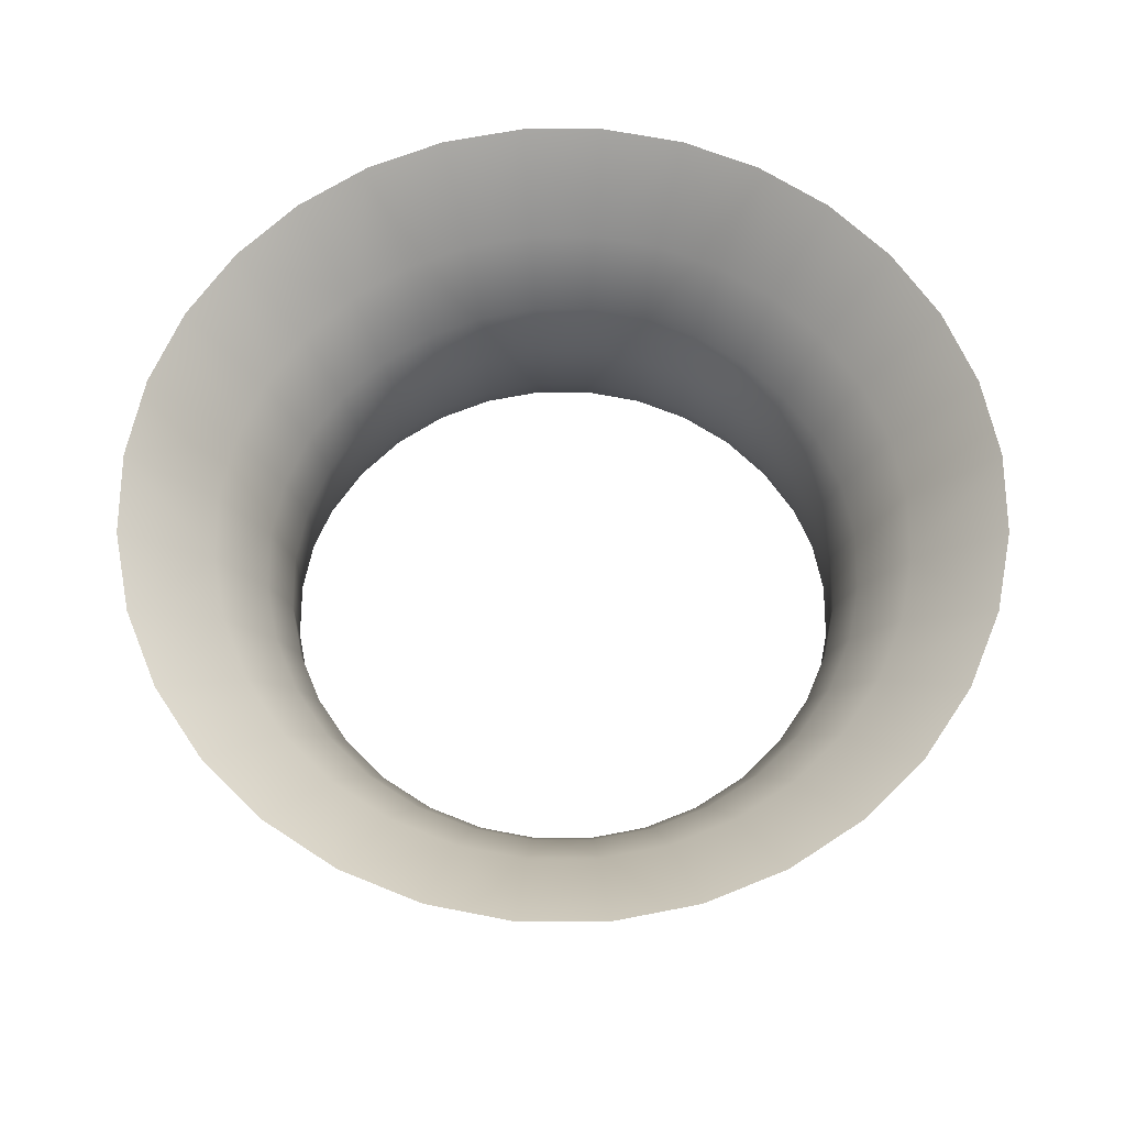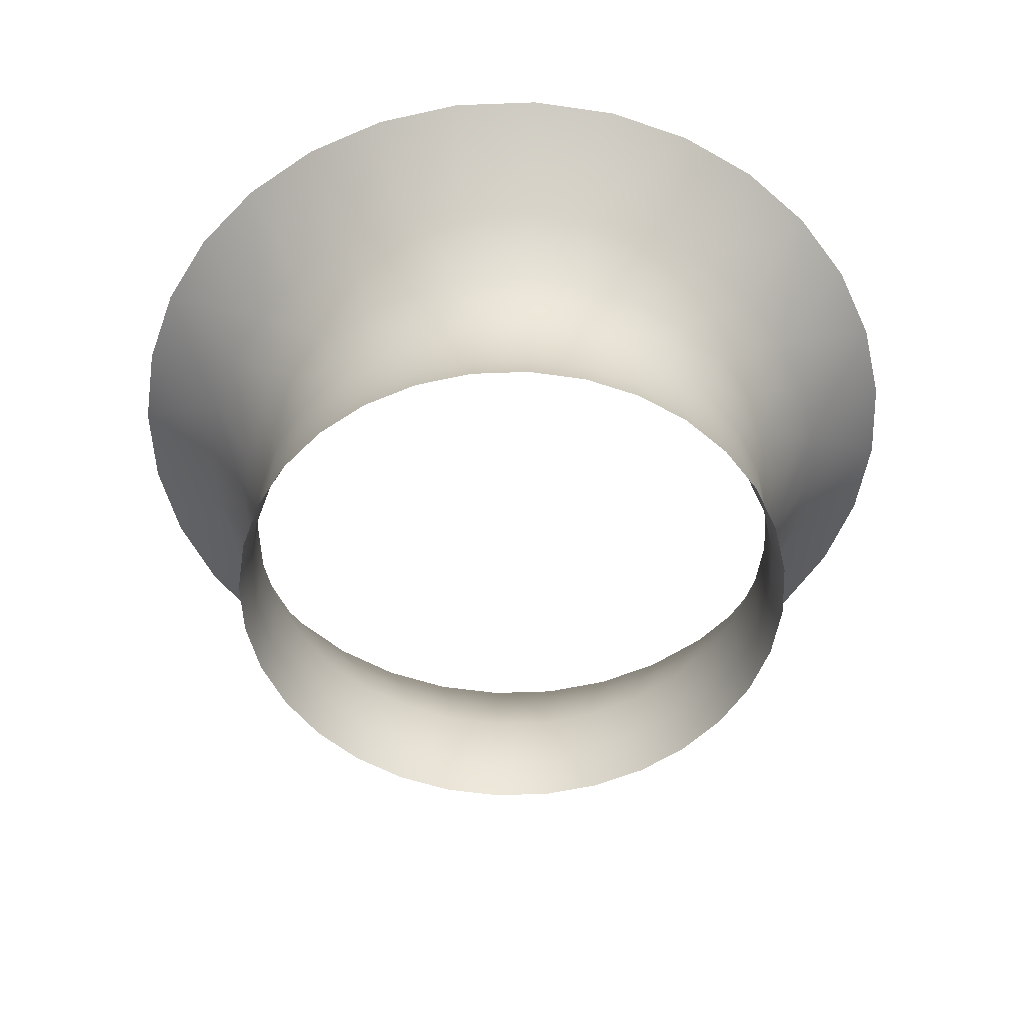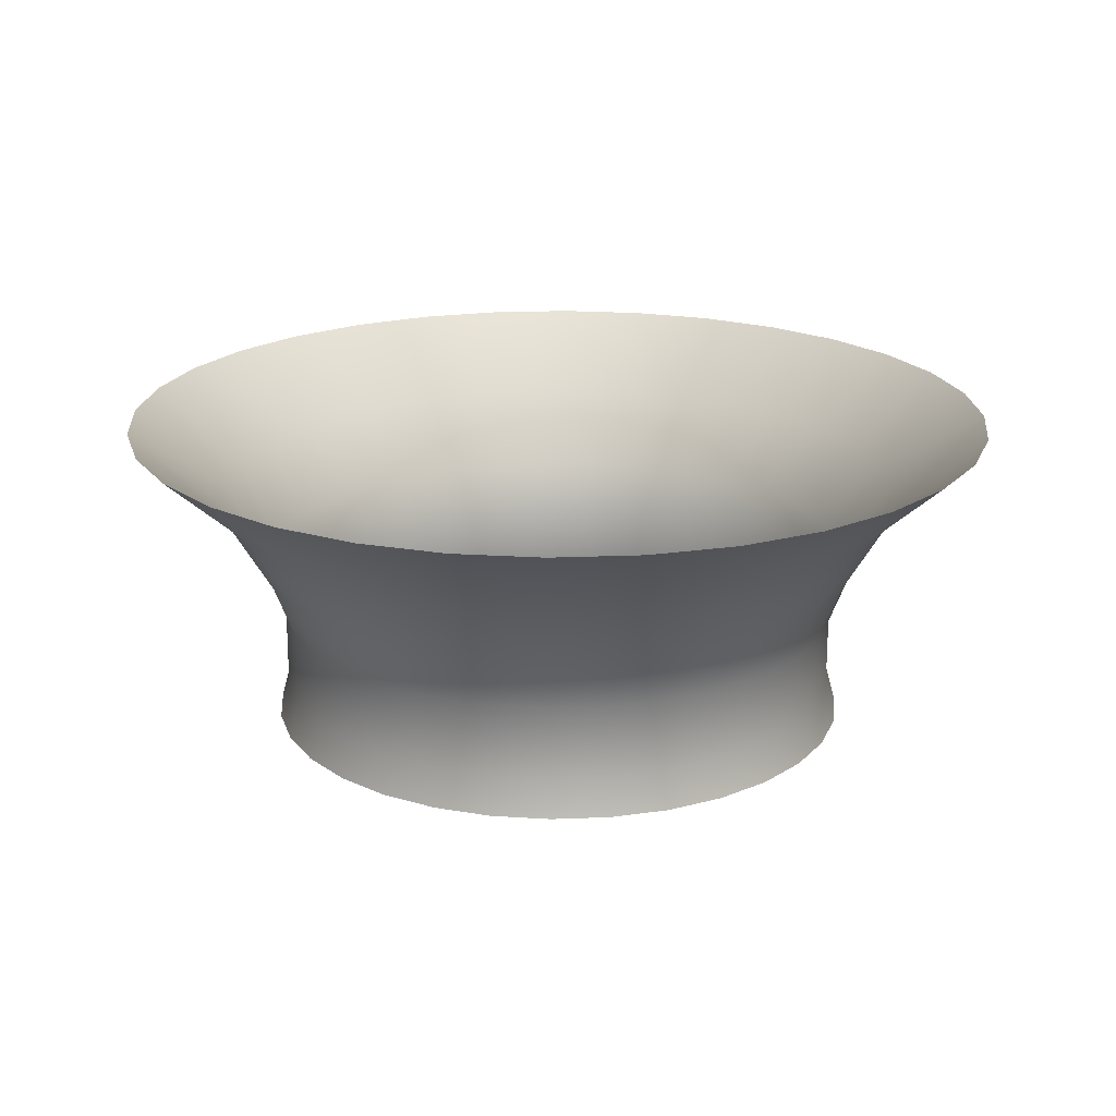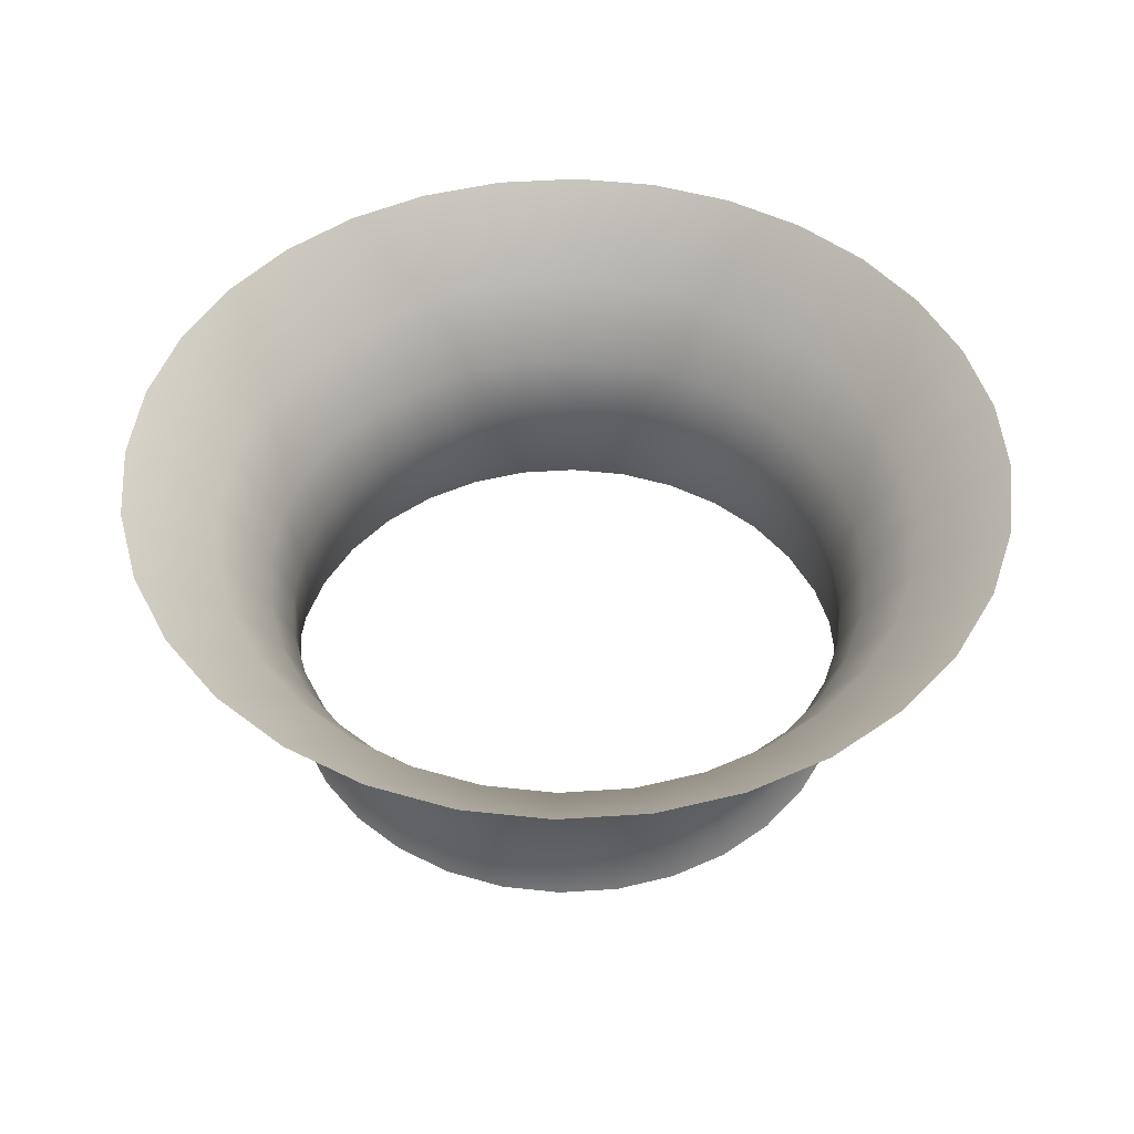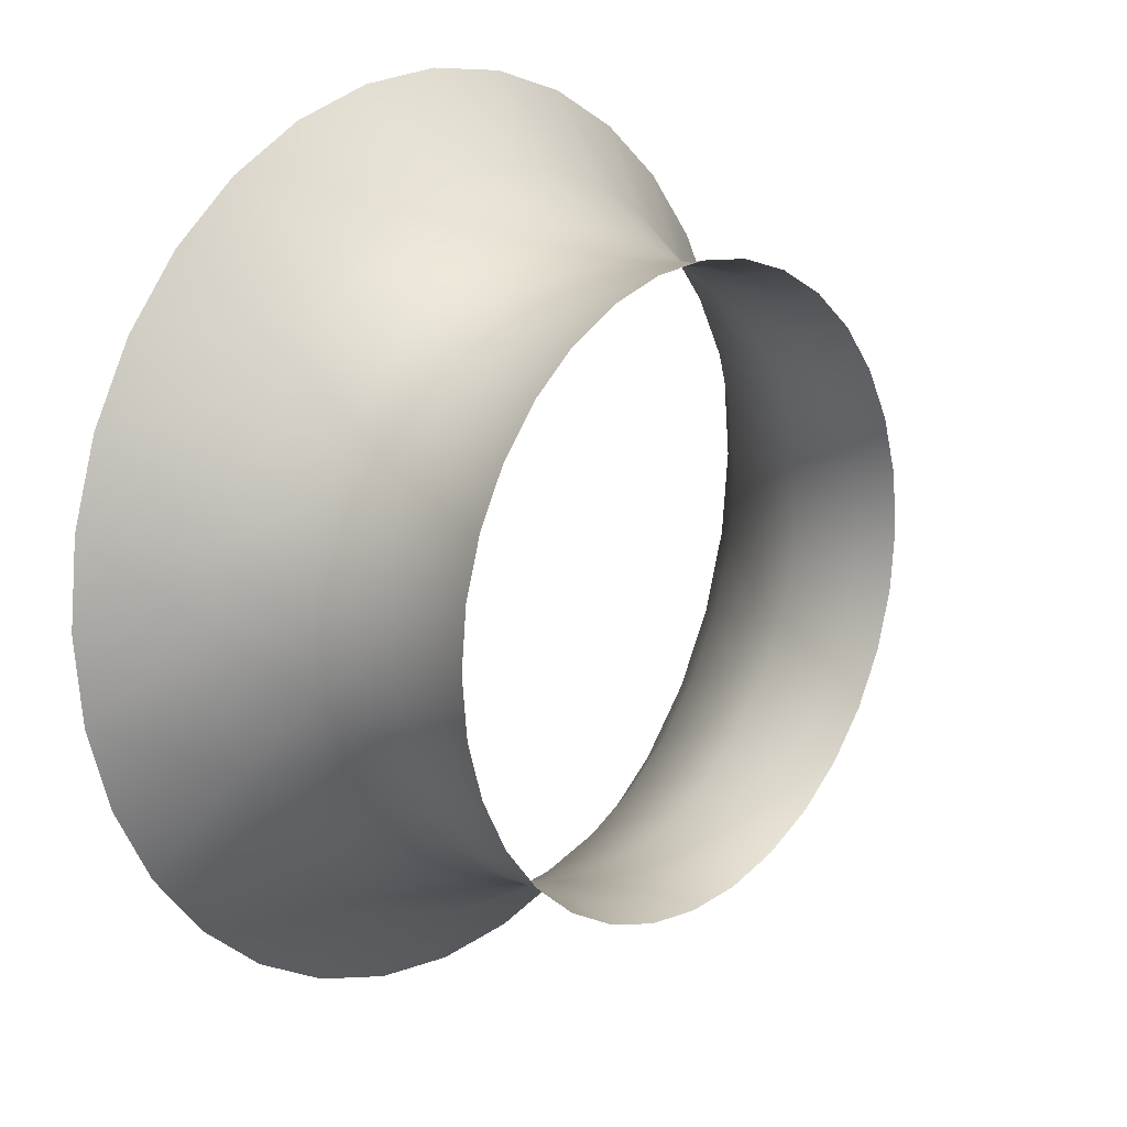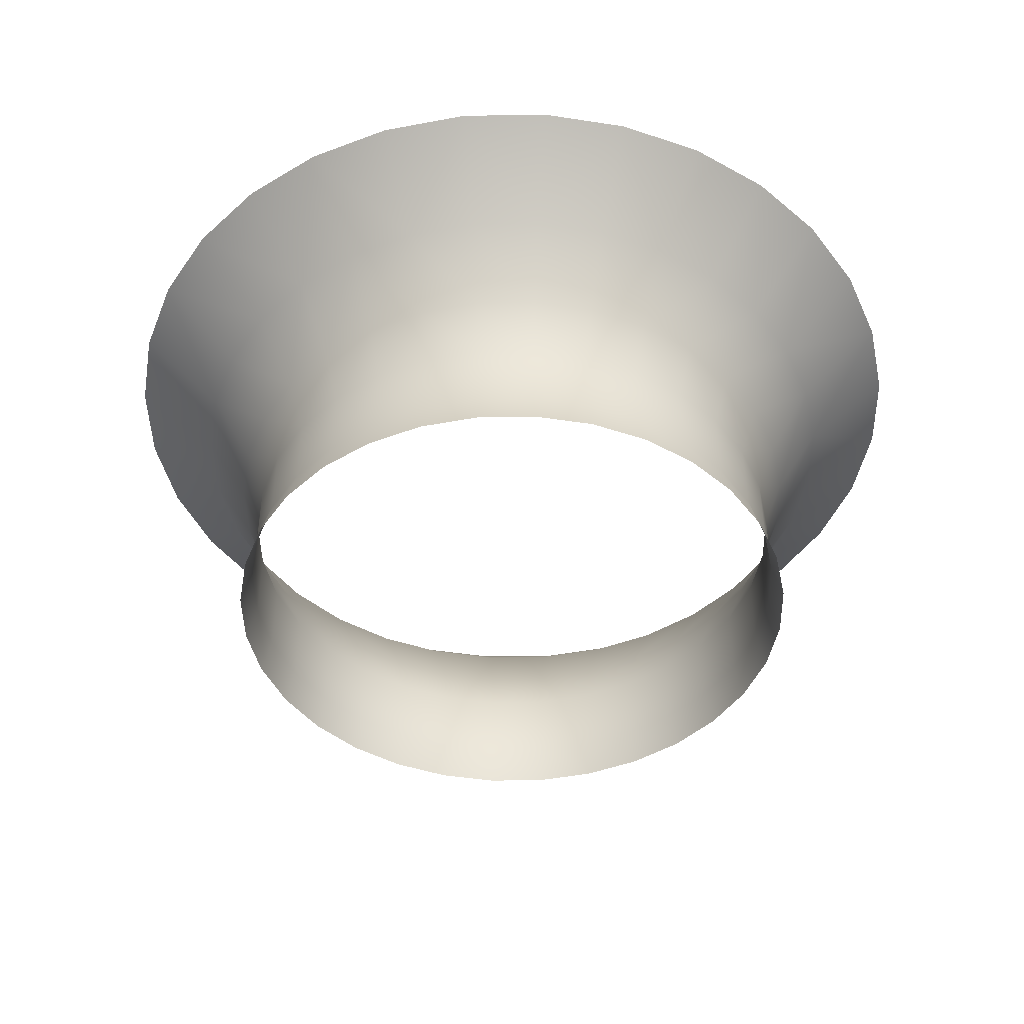
<metadata>
{"format":"obj","ext":"obj","renderer":"f3d","projection":"perspective","resolution":1024,"background":"white","views":[{"elev":64.4,"azim":-5.6,"up":"+Y"},{"elev":-53.0,"azim":131.7,"up":"+Y"},{"elev":19.9,"azim":-21.2,"up":"+Y"},{"elev":47.9,"azim":46.4,"up":"+Y"},{"elev":15.8,"azim":-47.9,"up":"+Z"},{"elev":-44.7,"azim":-4.5,"up":"+Y"}]}
</metadata>
<code>
v 0.5581 0.8348 -1.46
v 0.5581 0.8429 -1.46
v 0.5575 0.8429 -1.454
v 0.5445 0.8348 -1.435
v 0.5445 0.8429 -1.435
v 0.5392 0.8429 -1.432
v 0.499 0.8348 -1.448
v 0.5019 0.8348 -1.443
v 0.5019 0.8429 -1.443
v 0.5529 0.8348 -1.477
v 0.5491 0.8348 -1.482
v 0.5491 0.8429 -1.482
v 0.5491 0.8348 -1.438
v 0.5529 0.8348 -1.443
v 0.5529 0.8429 -1.443
v 0.5575 0.8348 -1.466
v 0.5558 0.8348 -1.472
v 0.5558 0.8429 -1.472
v 0.5057 0.8348 -1.482
v 0.5019 0.8348 -1.477
v 0.5019 0.8429 -1.477
v 0.4967 0.8348 -1.46
v 0.4973 0.8348 -1.454
v 0.4973 0.8429 -1.454
v 0.5057 0.8429 -1.482
v 0.5103 0.8429 -1.486
v 0.5156 0.8348 -1.489
v 0.5103 0.8348 -1.486
v 0.5392 0.8348 -1.489
v 0.5392 0.8429 -1.489
v 0.5445 0.8429 -1.486
v 0.5558 0.8348 -1.448
v 0.5558 0.8429 -1.448
v 0.5156 0.8348 -1.432
v 0.5156 0.8429 -1.432
v 0.5103 0.8429 -1.435
v 0.5445 0.8348 -1.486
v 0.5103 0.8348 -1.435
v 0.5057 0.8429 -1.438
v 0.5392 0.8348 -1.432
v 0.5334 0.8429 -1.43
v 0.5575 0.8348 -1.454
v 0.5057 0.8348 -1.438
v 0.499 0.8348 -1.472
v 0.499 0.8429 -1.472
v 0.5334 0.8348 -1.49
v 0.5334 0.8429 -1.49
v 0.4973 0.8348 -1.466
v 0.4967 0.8429 -1.46
v 0.5529 0.8429 -1.477
v 0.5156 0.8429 -1.489
v 0.5214 0.8429 -1.49
v 0.5334 0.8348 -1.43
v 0.5274 0.8429 -1.429
v 0.5274 0.8348 -1.429
v 0.5214 0.8429 -1.43
v 0.499 0.8429 -1.448
v 0.5214 0.8348 -1.43
v 0.5274 0.8348 -1.491
v 0.5214 0.8348 -1.49
v 0.4973 0.8429 -1.466
v 0.5491 0.8429 -1.438
v 0.5274 0.8348 -1.491
v 0.5274 0.8429 -1.491
v 0.5575 0.8429 -1.466
v 0.5597 0.8486 -1.467
v 0.5603 0.8486 -1.46
v 0.5597 0.8486 -1.454
v 0.5457 0.8486 -1.433
v 0.54 0.8486 -1.43
v 0.5 0.8486 -1.442
v 0.497 0.8486 -1.448
v 0.5507 0.8486 -1.483
v 0.5548 0.8486 -1.442
v 0.5507 0.8486 -1.437
v 0.5578 0.8486 -1.473
v 0.5 0.8486 -1.478
v 0.5041 0.8486 -1.483
v 0.4951 0.8486 -1.454
v 0.4945 0.8486 -1.46
v 0.5091 0.8486 -1.488
v 0.54 0.8486 -1.491
v 0.5578 0.8486 -1.448
v 0.5148 0.8486 -1.43
v 0.5457 0.8486 -1.488
v 0.5091 0.8486 -1.433
v 0.5338 0.8486 -1.428
v 0.5041 0.8486 -1.437
v 0.497 0.8486 -1.473
v 0.5338 0.8486 -1.492
v 0.4951 0.8486 -1.467
v 0.5548 0.8486 -1.478
v 0.5148 0.8486 -1.491
v 0.5274 0.8486 -1.427
v 0.521 0.8486 -1.428
v 0.5274 0.8429 -1.491
v 0.521 0.8486 -1.492
v 0.5274 0.8486 -1.493
v 0.5348 0.8567 -1.497
v 0.5274 0.8567 -1.498
v 0.5274 0.8649 -1.507
v 0.5651 0.8567 -1.46
v 0.5644 0.8567 -1.468
v 0.5734 0.8649 -1.469
v 0.5644 0.8567 -1.453
v 0.5743 0.8649 -1.46
v 0.5484 0.8567 -1.429
v 0.5534 0.8649 -1.421
v 0.5453 0.8649 -1.417
v 0.496 0.8567 -1.439
v 0.4884 0.8649 -1.434
v 0.4841 0.8649 -1.442
v 0.5588 0.8567 -1.481
v 0.5541 0.8567 -1.487
v 0.5605 0.8649 -1.493
v 0.5588 0.8567 -1.439
v 0.5664 0.8649 -1.434
v 0.5605 0.8649 -1.427
v 0.5622 0.8567 -1.475
v 0.5707 0.8649 -1.478
v 0.496 0.8567 -1.481
v 0.4884 0.8649 -1.486
v 0.4943 0.8649 -1.493
v 0.4897 0.8567 -1.46
v 0.4904 0.8567 -1.453
v 0.4814 0.8649 -1.451
v 0.5064 0.8567 -1.492
v 0.5007 0.8567 -1.487
v 0.5014 0.8649 -1.499
v 0.5095 0.8649 -1.503
v 0.5484 0.8567 -1.492
v 0.5418 0.8567 -1.495
v 0.5453 0.8649 -1.503
v 0.5622 0.8567 -1.446
v 0.5707 0.8649 -1.442
v 0.513 0.8567 -1.425
v 0.5095 0.8649 -1.417
v 0.5014 0.8649 -1.421
v 0.5534 0.8649 -1.499
v 0.5007 0.8567 -1.433
v 0.5064 0.8567 -1.429
v 0.5418 0.8567 -1.425
v 0.5365 0.8649 -1.414
v 0.5734 0.8649 -1.451
v 0.4943 0.8649 -1.427
v 0.4925 0.8567 -1.475
v 0.4841 0.8649 -1.478
v 0.5365 0.8649 -1.506
v 0.4805 0.8649 -1.46
v 0.4814 0.8649 -1.469
v 0.5664 0.8649 -1.486
v 0.52 0.8567 -1.497
v 0.513 0.8567 -1.495
v 0.5274 0.8567 -1.422
v 0.5348 0.8567 -1.423
v 0.5274 0.8649 -1.413
v 0.5183 0.8649 -1.414
v 0.4925 0.8567 -1.446
v 0.52 0.8567 -1.423
v 0.5183 0.8649 -1.506
v 0.5274 0.8649 -1.507
v 0.4904 0.8567 -1.468
v 0.5541 0.8567 -1.433
v 0.5592 0.8309 -1.46
v 0.545 0.8309 -1.434
v 0.4981 0.8309 -1.448
v 0.501 0.8309 -1.443
v 0.5499 0.8309 -1.483
v 0.5538 0.8309 -1.443
v 0.5567 0.8309 -1.472
v 0.501 0.8309 -1.478
v 0.4962 0.8309 -1.454
v 0.5098 0.8309 -1.487
v 0.5049 0.8309 -1.483
v 0.5396 0.8309 -1.489
v 0.5567 0.8309 -1.448
v 0.5152 0.8309 -1.431
v 0.545 0.8309 -1.487
v 0.5098 0.8309 -1.434
v 0.5396 0.8309 -1.431
v 0.5585 0.8309 -1.454
v 0.5049 0.8309 -1.438
v 0.4981 0.8309 -1.472
v 0.5336 0.8309 -1.491
v 0.4956 0.8309 -1.46
v 0.5538 0.8309 -1.478
v 0.5152 0.8309 -1.489
v 0.5274 0.8309 -1.428
v 0.5336 0.8309 -1.429
v 0.5212 0.8309 -1.429
v 0.5274 0.8309 -1.492
v 0.5212 0.8309 -1.491
v 0.4962 0.8309 -1.466
v 0.5499 0.8309 -1.438
v 0.5274 0.8309 -1.492
v 0.5585 0.8309 -1.466
v 0.5274 0.8486 -1.493
v 0.5274 0.8567 -1.498
f 1 2 3
f 4 5 6
f 7 8 9
f 10 11 12
f 13 14 15
f 16 17 18
f 19 20 21
f 22 23 24
f 19 25 26
f 27 28 26
f 29 30 31
f 14 32 33
f 34 35 36
f 37 31 12
f 38 36 39
f 40 6 41
f 32 42 3
f 8 43 39
f 44 45 21
f 46 47 30
f 48 22 49
f 10 50 18
f 27 51 52
f 53 41 54
f 55 54 56
f 7 57 24
f 34 58 56
f 59 60 52
f 48 61 45
f 4 13 62
f 46 63 64
f 1 16 65
f 2 65 66
f 2 67 68
f 5 69 70
f 9 71 72
f 50 12 73
f 15 74 75
f 18 76 66
f 21 77 78
f 24 79 80
f 25 78 81
f 51 26 81
f 31 30 82
f 15 33 83
f 36 35 84
f 12 31 85
f 39 36 86
f 6 70 87
f 33 3 68
f 9 39 88
f 21 45 89
f 30 47 90
f 49 80 91
f 18 50 92
f 52 51 93
f 41 87 94
f 54 94 95
f 57 72 79
f 56 95 84
f 96 52 97
f 45 61 91
f 62 75 69
f 64 98 90
f 99 100 101
f 102 103 104
f 105 102 106
f 107 108 109
f 110 111 112
f 113 114 115
f 116 117 118
f 103 119 120
f 121 122 123
f 124 125 126
f 127 128 123
f 127 129 130
f 131 132 133
f 116 134 135
f 136 137 138
f 114 131 139
f 140 141 138
f 142 109 143
f 105 144 135
f 140 145 111
f 146 147 122
f 99 148 133
f 124 149 150
f 119 113 151
f 152 153 130
f 154 155 143
f 154 156 157
f 125 158 112
f 136 159 157
f 152 160 161
f 146 162 150
f 163 118 108
f 164 1 42
f 165 4 40
f 166 167 8
f 168 11 10
f 169 14 13
f 170 17 16
f 171 20 19
f 172 23 22
f 173 174 19
f 173 28 27
f 175 29 37
f 176 32 14
f 177 34 38
f 168 178 37
f 179 38 43
f 180 40 53
f 176 181 42
f 167 182 43
f 171 183 44
f 175 184 46
f 185 22 48
f 170 186 10
f 187 27 60
f 188 189 53
f 190 188 55
f 166 7 23
f 190 58 34
f 191 192 60
f 183 193 48
f 194 13 4
f 195 63 46
f 196 16 1
f 90 98 100
f 67 66 103
f 67 102 105
f 70 69 107
f 71 110 158
f 73 114 113
f 75 74 116
f 76 119 103
f 77 121 128
f 80 79 125
f 78 128 127
f 93 81 127
f 85 82 132
f 74 83 134
f 84 136 141
f 85 131 114
f 88 86 141
f 70 142 155
f 68 105 134
f 71 88 140
f 89 146 121
f 82 90 99
f 91 80 124
f 92 113 119
f 97 93 153
f 87 155 154
f 94 154 159
f 72 158 125
f 95 159 136
f 197 97 152
f 91 162 146
f 69 75 163
f 42 1 3
f 40 4 6
f 57 7 9
f 50 10 12
f 62 13 15
f 65 16 18
f 25 19 21
f 49 22 24
f 28 19 26
f 51 27 26
f 37 29 31
f 15 14 33
f 38 34 36
f 11 37 12
f 43 38 39
f 53 40 41
f 33 32 3
f 9 8 39
f 20 44 21
f 29 46 30
f 61 48 49
f 17 10 18
f 60 27 52
f 55 53 54
f 58 55 56
f 23 7 24
f 35 34 56
f 96 59 52
f 44 48 45
f 5 4 62
f 47 46 64
f 2 1 65
f 67 2 66
f 3 2 68
f 6 5 70
f 57 9 72
f 92 50 73
f 62 15 75
f 65 18 66
f 25 21 78
f 49 24 80
f 26 25 81
f 93 51 81
f 85 31 82
f 74 15 83
f 86 36 84
f 73 12 85
f 88 39 86
f 41 6 87
f 83 33 68
f 71 9 88
f 77 21 89
f 82 30 90
f 61 49 91
f 76 18 92
f 97 52 93
f 54 41 94
f 56 54 95
f 24 57 79
f 35 56 84
f 197 96 97
f 89 45 91
f 5 62 69
f 47 64 90
f 148 99 101
f 106 102 104
f 144 105 106
f 142 107 109
f 158 110 112
f 151 113 115
f 163 116 118
f 104 103 120
f 128 121 123
f 149 124 126
f 129 127 123
f 153 127 130
f 139 131 133
f 117 116 135
f 141 136 138
f 115 114 139
f 145 140 138
f 155 142 143
f 134 105 135
f 110 140 111
f 121 146 122
f 132 99 133
f 162 124 150
f 120 119 151
f 160 152 130
f 156 154 143
f 159 154 157
f 126 125 112
f 137 136 157
f 198 152 161
f 147 146 150
f 107 163 108
f 181 164 42
f 180 165 40
f 7 166 8
f 186 168 10
f 194 169 13
f 196 170 16
f 174 171 19
f 185 172 22
f 28 173 19
f 187 173 27
f 178 175 37
f 169 176 14
f 179 177 38
f 11 168 37
f 182 179 43
f 189 180 53
f 32 176 42
f 8 167 43
f 20 171 44
f 29 175 46
f 193 185 48
f 17 170 10
f 192 187 60
f 55 188 53
f 58 190 55
f 172 166 23
f 177 190 34
f 59 191 60
f 44 183 48
f 165 194 4
f 184 195 46
f 164 196 1
f 99 90 100
f 102 67 103
f 68 67 105
f 142 70 107
f 72 71 158
f 92 73 113
f 163 75 116
f 66 76 103
f 78 77 128
f 124 80 125
f 81 78 127
f 153 93 127
f 131 85 132
f 116 74 134
f 86 84 141
f 73 85 114
f 140 88 141
f 87 70 155
f 83 68 134
f 110 71 140
f 77 89 121
f 132 82 99
f 162 91 124
f 76 92 119
f 152 97 153
f 94 87 154
f 95 94 159
f 79 72 125
f 84 95 136
f 198 197 152
f 89 91 146
f 107 69 163

</code>
